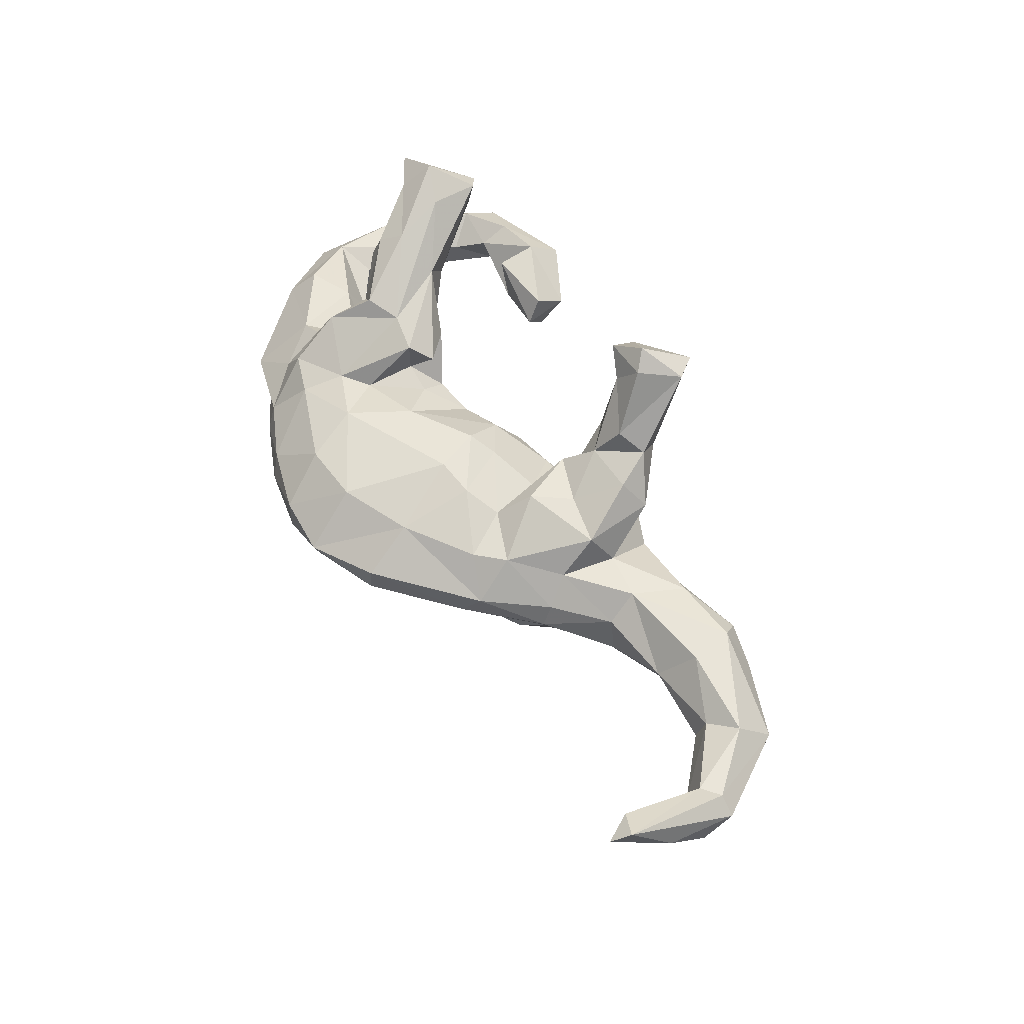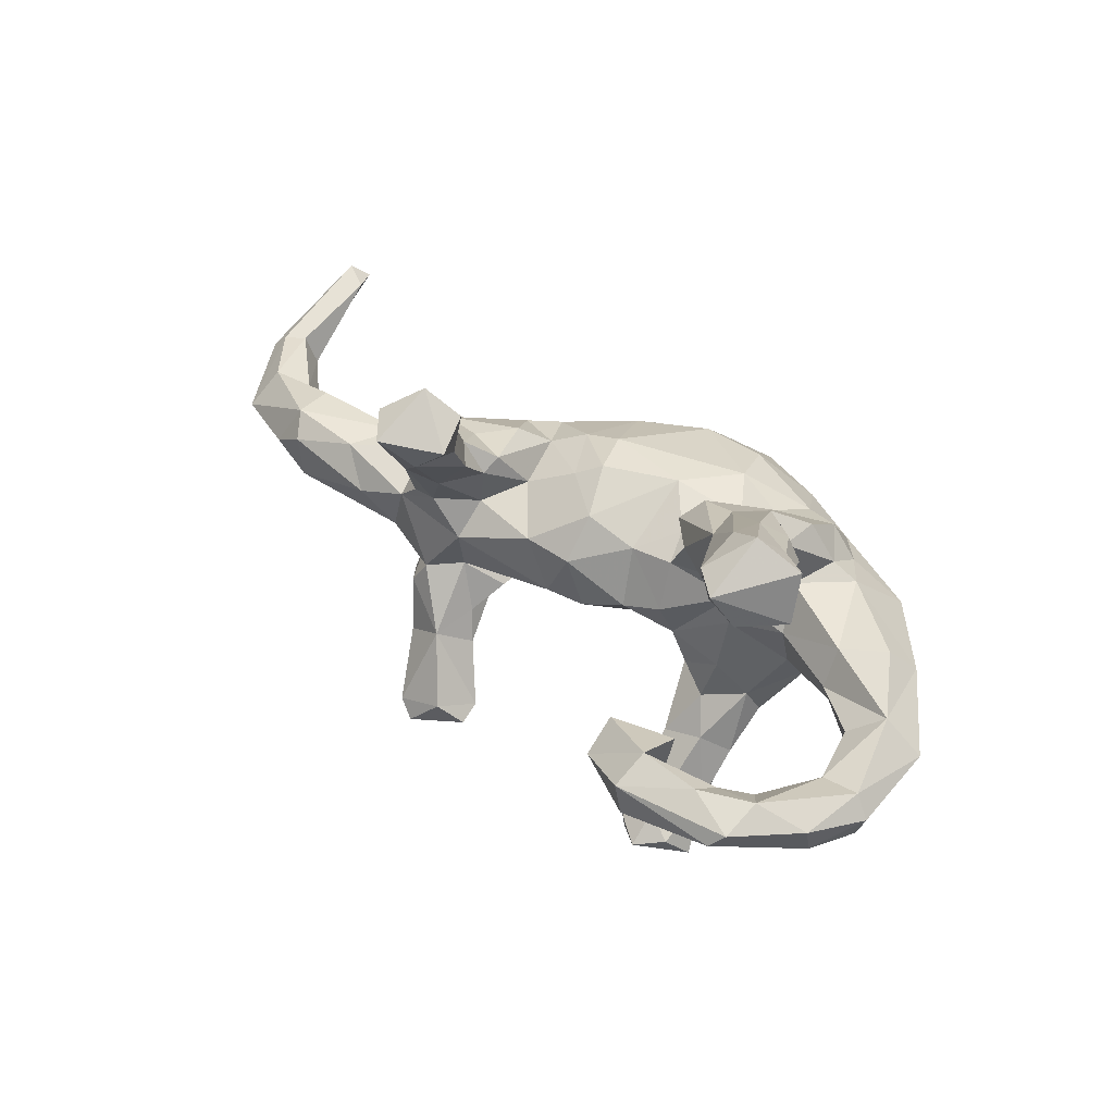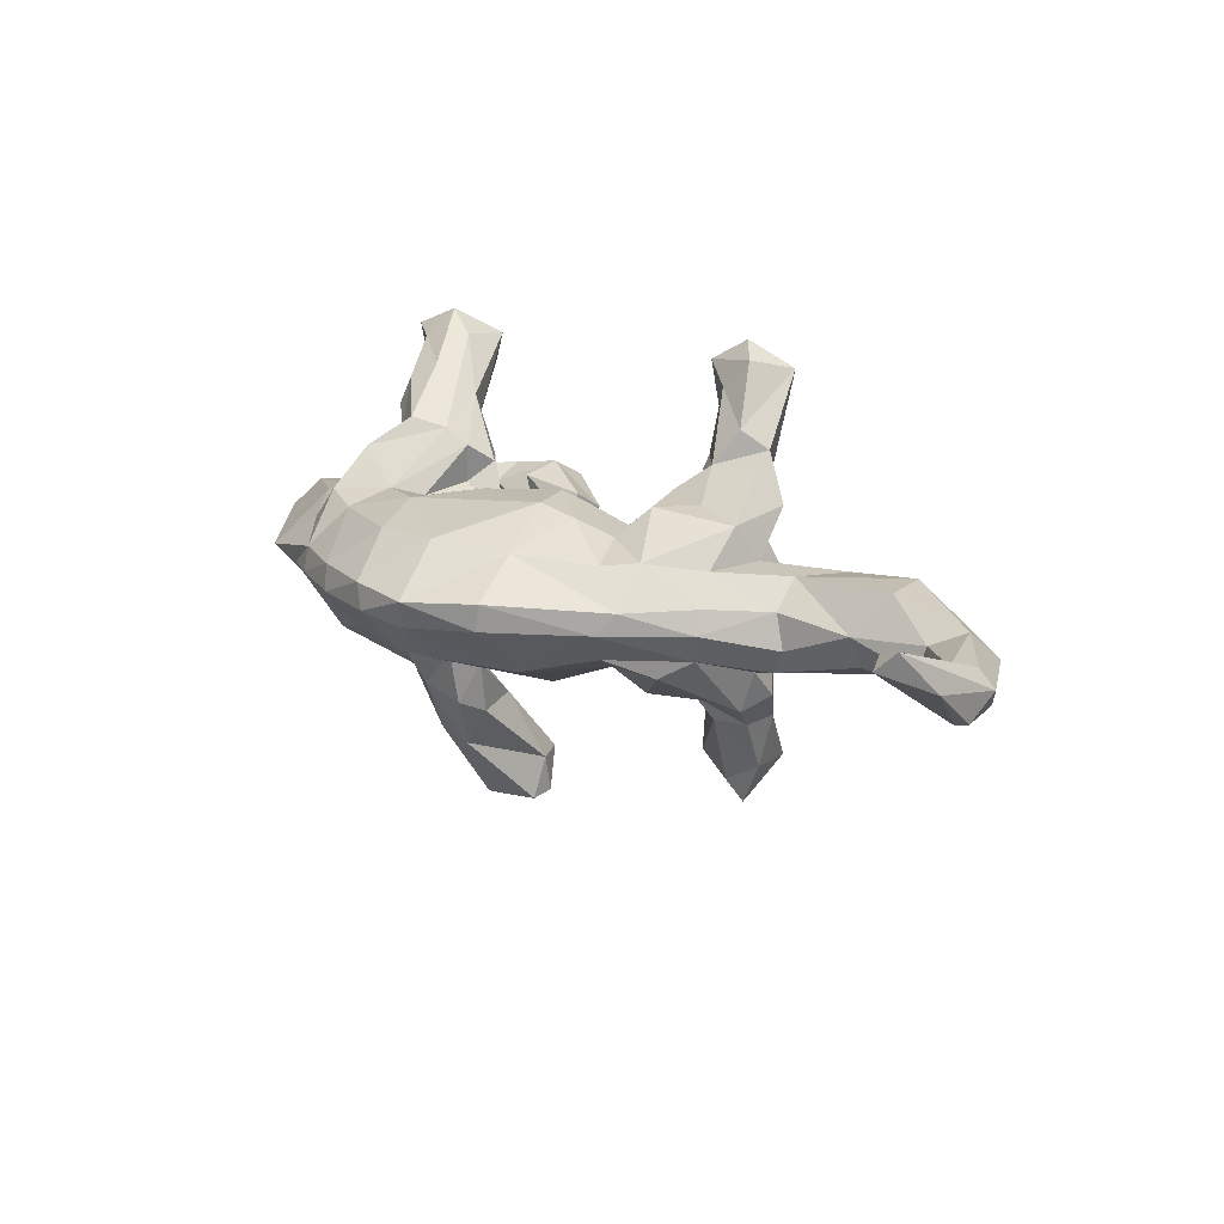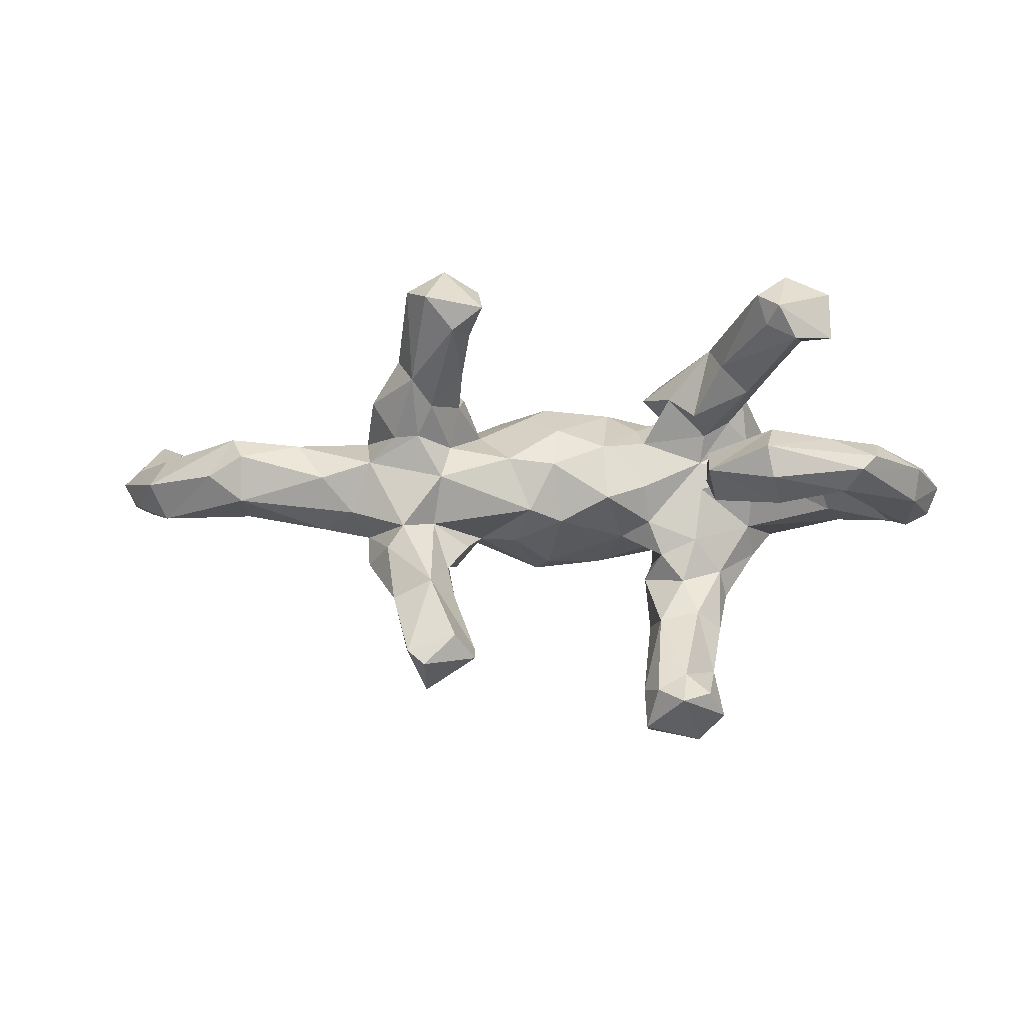
<metadata>
{"format":"obj","ext":"obj","renderer":"f3d","projection":"perspective","resolution":1024,"background":"white","views":[{"elev":51.5,"azim":60.6,"up":"+Z"},{"elev":39.8,"azim":-135.5,"up":"+Z"},{"elev":16.4,"azim":47.2,"up":"+Z"},{"elev":-4.0,"azim":-169.7,"up":"+Z"}]}
</metadata>
<code>
v 0.8757 -0.01449 0.02166
v 0.8705 -0.06077 -0.01671
v 0.8263 0.04275 -0.02413
v 0.8478 -0.01765 0.04769
v 0.8787 -0.1328 0.04152
v 0.8496 -0.2313 0.08727
v 0.8191 -0.04192 0.0475
v 0.7711 0.1293 0.008984
v 0.8275 -0.03784 -0.03341
v 0.8034 -0.05314 -0.001753
v 0.8672 -0.2034 0.1121
v 0.8227 -0.1871 0.09621
v 0.7603 0.07253 0.05737
v 0.7075 0.06077 -0.04225
v 0.7477 0.1033 -0.05145
v 0.7041 0.02877 -0.008065
v 0.7136 0.03961 0.03361
v 0.6071 0.1455 0.08743
v 0.5794 0.05769 -0.03302
v 0.642 0.1732 0.0197
v 0.6201 0.07536 0.08247
v 0.5829 0.02849 0.01944
v 0.5809 0.1783 0.0545
v 0.4447 0.09483 -0.07474
v 0.5821 0.169 -0.02546
v 0.4325 0.1646 0.01473
v 0.5875 0.0986 -0.04905
v 0.4527 0.05446 0.07657
v 0.4602 0.009206 0.03336
v 0.4852 0.1396 0.07403
v 0.4751 0.007771 -0.02253
v 0.3842 0.1334 -0.04677
v 0.4442 0.01998 -0.06408
v 0.3719 0.05832 -0.08856
v 0.3838 -0.06656 0.03598
v 0.363 -0.03044 0.08131
v 0.3747 0.06211 0.08305
v 0.3495 0.1447 0.04184
v 0.386 -0.08164 -0.001036
v 0.3571 0.1142 -0.1407
v 0.3113 0.162 -0.1119
v 0.3586 0.02619 0.1385
v 0.2997 0.1197 -0.2046
v 0.3011 0.1555 0.08542
v 0.3533 0.04831 -0.154
v 0.3633 -0.05853 -0.04955
v 0.3177 0.1118 0.1926
v 0.3445 0.1434 0.148
v 0.2527 0.2529 -0.2961
v 0.2725 0.176 -0.2934
v 0.2947 0.1827 -0.2032
v 0.2913 0.1677 0.2194
v 0.2213 0.2626 -0.3193
v 0.2115 0.3059 0.3115
v 0.2567 0.2116 0.1817
v 0.2547 0.2599 0.3275
v 0.2265 0.1887 -0.1709
v 0.3017 0.01711 -0.1401
v 0.2566 0.1388 0.2499
v 0.2854 0.1534 -0.07225
v 0.2312 0.1641 0.1396
v 0.2232 0.1908 0.3443
v 0.2591 0.1533 0.08857
v 0.1988 0.2128 0.3711
v 0.221 0.154 -0.3218
v 0.3182 -0.09198 -0.07953
v 0.275 0.03966 0.1524
v 0.1712 0.2432 -0.2688
v 0.2295 0.1073 0.1962
v 0.2509 0.096 -0.2027
v 0.2352 0.1801 -0.3642
v 0.2108 0.118 -0.1486
v 0.1423 0.2115 -0.3089
v 0.2335 -0.02177 0.1532
v 0.1947 0.1344 -0.2017
v 0.311 -0.1652 0.03334
v 0.1934 0.06498 0.1605
v 0.2215 0.06167 -0.1438
v 0.1497 0.1737 -0.2949
v 0.2879 -0.1905 -0.000304
v 0.1825 0.1761 0.2998
v 0.1782 0.1525 0.197
v 0.1562 0.1953 0.2611
v 0.1955 0.09649 0.1435
v 0.1725 0.2639 0.2592
v 0.1844 0.06651 -0.1075
v 0.2201 0.1355 0.01604
v 0.2395 0.1068 -0.06726
v 0.1413 0.1916 0.3359
v 0.2137 0.08795 0.07161
v 0.2959 -0.1042 0.09442
v 0.1724 0.01783 0.09511
v 0.1237 0.2463 0.3
v 0.2241 -0.02161 -0.1394
v 0.1741 -0.001954 -0.08844
v 0.2086 -0.07443 0.1116
v 0.2582 -0.1474 -0.05162
v 0.2339 -0.1028 -0.07693
v 0.2544 -0.1475 0.09013
v 0.1042 0.08656 0.05093
v 0.1059 0.01797 -0.09311
v 0.09945 -0.01955 0.1314
v 0.1508 -0.2283 0.1028
v 0.08405 -0.08724 -0.1393
v 0.1554 -0.1065 0.1363
v 0.06752 0.07809 -0.04204
v 0.06117 -0.04599 0.1528
v 0.167 -0.3078 0.003149
v 0.02548 0.02344 0.1071
v 0.0567 -0.05864 -0.1283
v 0.1726 -0.3074 0.04585
v 0.1496 -0.2134 -0.08148
v 0.02539 0.07503 0.04116
v 0.01589 0.04828 -0.06179
v 0.04322 -0.2888 -0.06812
v -0.06864 0.03948 -0.01825
v 0.03935 -0.2841 0.1143
v 0.06648 -0.3683 0.03898
v -0.08244 -0.05041 -0.08387
v 0.09472 -0.1191 0.1514
v -0.05722 0.007754 0.07769
v 0.04845 -0.3513 -0.007145
v -0.1336 0.02278 0.001862
v -0.106 -0.2077 0.1382
v -0.1398 0.09055 -0.3656
v -0.02682 -0.1313 -0.1256
v -0.0346 -0.3667 0.04866
v -0.04771 -0.1099 0.1465
v -0.1697 0.1385 -0.3639
v -0.1377 -0.006364 -0.06099
v -0.1422 0.06717 -0.4347
v -0.2168 0.1644 -0.3823
v -0.1462 0.1073 -0.4297
v -0.1266 -0.02243 0.1632
v -0.1599 -0.01697 -0.1209
v -0.1295 -0.003766 0.08253
v -0.1358 -0.04088 -0.2528
v -0.1243 -0.05897 -0.1646
v -0.1117 -0.04932 0.1105
v -0.02448 -0.3693 0.006853
v -0.1599 -0.05226 0.1287
v -0.2769 0.3407 0.0007188
v -0.1629 0.0312 -0.2415
v -0.04676 -0.2877 -0.07539
v -0.1371 -0.09655 -0.2267
v -0.1758 -0.04913 -0.3161
v -0.2656 0.2622 -0.01054
v -0.1324 -0.1207 -0.09622
v -0.1623 -0.1359 0.1195
v -0.2837 0.3 -0.04578
v -0.2173 0.03127 -0.4322
v -0.137 -0.3518 0.009497
v -0.1298 -0.1188 -0.1355
v -0.1495 -0.05797 0.1904
v -0.1992 -0.01419 -0.1689
v -0.1316 -0.214 -0.1001
v -0.2249 0.03163 0.1281
v -0.2295 -0.03714 0.0486
v -0.2162 0.1174 -0.3371
v -0.2347 0.07377 -0.4524
v -0.2214 -0.02343 -0.0936
v -0.2703 0.2839 0.0341
v -0.375 0.3853 0.0355
v -0.179 0.02318 0.1589
v -0.2325 -0.05531 -0.2991
v -0.229 0.01739 -0.2261
v -0.3844 0.382 -0.01629
v -0.3671 0.2707 -0.02672
v -0.2594 0.1294 -0.37
v -0.06801 -0.2927 0.1115
v -0.2583 0.03704 -0.3337
v -0.28 0.0927 -0.4087
v -0.2495 0.04845 -0.3953
v -0.1528 -0.3364 0.04801
v -0.2657 -0.01861 -0.2557
v -0.1947 -0.1159 -0.2025
v -0.3824 0.264 0.05148
v -0.2548 0.04665 0.2428
v -0.2386 -0.02053 0.09632
v -0.221 -0.2411 0.1083
v -0.1983 -0.1747 0.1321
v -0.2123 -0.04964 0.2077
v -0.3498 0.1865 0.3166
v -0.2327 -0.03339 -5.22e-05
v -0.3366 0.1004 0.3247
v -0.2079 -0.1702 -0.1046
v -0.2777 0.07787 0.2096
v -0.3109 -0.09286 0.09416
v -0.3648 0.1838 0.2655
v -0.3132 -0.08996 -0.06631
v -0.3909 0.3178 -0.05308
v -0.1639 -0.2724 -0.0681
v -0.2646 -0.07863 0.2222
v -0.2722 -0.08003 -0.1952
v -0.2634 -0.05493 -0.1509
v -0.2807 -0.05718 0.1245
v -0.3225 0.02164 0.2889
v -0.2996 -0.2023 -0.1114
v -0.5274 0.3526 -0.002349
v -0.4151 0.1834 0.2412
v -0.305 -0.06871 0.1834
v -0.3877 0.2083 0.295
v -0.2991 -0.1423 0.1788
v -0.2488 -0.3097 0.01104
v -0.3801 0.3298 0.06741
v -0.3953 0.1194 0.3592
v -0.3214 0.03737 0.168
v -0.2712 -0.2615 -0.04637
v -0.498 0.3297 -0.03556
v -0.4153 0.07456 0.3149
v -0.2844 -0.2227 0.1233
v -0.3195 -0.134 -0.1158
v -0.3285 -0.05111 0.02609
v -0.3563 -0.007121 0.2639
v -0.3738 -0.01563 0.2208
v -0.4753 0.2746 0.02333
v -0.4202 0.09094 0.2494
v -0.4696 0.1057 0.3277
v -0.3485 -0.1916 -0.0744
v -0.3264 -0.2271 0.07185
v -0.4416 -0.04437 0.06906
v -0.4725 0.3204 0.05106
v -0.3238 -0.2727 0.0041
v -0.3361 -0.1588 0.1138
v -0.2622 -0.2912 0.04553
v -0.4734 0.1269 0.2471
v -0.5479 0.3369 0.01977
v -0.3794 -0.1636 0.09554
v -0.4828 0.2939 -0.02913
v -0.4449 -0.01099 0.01325
v -0.4084 -0.2537 0.01528
v -0.5557 0.1481 -0.04835
v -0.5124 0.2302 0.002231
v -0.5291 0.03018 -0.03179
v -0.4608 -0.03442 -0.03866
v -0.6183 0.2378 0.005247
v -0.5305 0.04275 0.01295
v -0.549 0.2747 0.04415
v -0.5699 0.01319 -0.06492
v -0.5628 0.1354 0.00581
v -0.5967 0.1269 -0.0795
v -0.5355 -0.1237 0.03582
v -0.5123 -0.1464 0.004736
v -0.6105 0.2209 -0.04675
v -0.5091 -0.08436 0.07934
v -0.4769 -0.1043 -0.05397
v -0.58 0.009607 0.05101
v -0.6263 0.1326 0.01525
v -0.6088 -0.01642 -0.04926
v -0.6507 0.1392 -0.01881
v -0.6326 0.1351 -0.0619
v -0.6348 -0.008542 -0.003068
f 116 130 123
f 32 25 24
f 14 19 27
f 3 9 15
f 252 243 242
f 113 106 114
f 113 114 116
f 121 116 123
f 213 190 235
f 213 235 230
f 249 246 243
f 20 25 23
f 23 25 26
f 26 25 32
f 26 32 38
f 38 32 60
f 38 60 87
f 123 130 158
f 130 184 158
f 130 161 184
f 213 184 190
f 20 15 25
f 243 219 231
f 243 231 242
f 8 15 20
f 219 223 231
f 231 223 225
f 1 3 8
f 8 3 15
f 130 135 161
f 130 119 135
f 130 116 119
f 116 114 119
f 114 110 119
f 101 110 114
f 106 101 114
f 106 95 101
f 88 95 106
f 88 86 95
f 88 72 86
f 60 34 41
f 32 34 60
f 239 246 249
f 235 246 239
f 251 249 252
f 239 249 251
f 241 239 251
f 232 239 241
f 239 234 235
f 244 241 251
f 191 150 168
f 229 241 244
f 156 126 144
f 104 115 126
f 112 115 104
f 98 112 104
f 126 156 148
f 40 41 34
f 87 106 100
f 106 87 88
f 87 60 88
f 249 243 252
f 230 234 237
f 234 230 235
f 237 240 247
f 237 234 232
f 237 232 240
f 251 252 250
f 252 248 250
f 252 247 248
f 248 236 250
f 250 244 251
f 240 248 247
f 232 233 240
f 229 232 241
f 135 148 153
f 150 147 168
f 142 162 147
f 150 142 147
f 244 250 236
f 199 209 244
f 209 229 244
f 233 232 229
f 229 216 233
f 168 216 229
f 191 168 229
f 232 234 239
f 166 159 171
f 166 143 159
f 68 73 79
f 73 53 71
f 49 50 71
f 49 51 50
f 211 203 224
f 91 96 99
f 107 102 109
f 107 109 128
f 128 109 121
f 121 139 128
f 134 154 141
f 128 139 149
f 149 139 141
f 141 154 149
f 149 154 181
f 181 182 203
f 203 201 224
f 74 42 67
f 74 77 96
f 96 77 92
f 92 102 96
f 96 102 105
f 105 102 107
f 105 107 120
f 120 107 128
f 124 128 149
f 124 149 181
f 211 181 203
f 181 211 180
f 42 74 91
f 91 74 96
f 99 96 105
f 124 120 128
f 117 120 124
f 124 181 180
f 99 105 103
f 105 120 103
f 103 120 117
f 117 124 170
f 53 73 68
f 49 53 68
f 173 165 171
f 151 165 173
f 151 146 165
f 131 125 146
f 65 79 71
f 129 159 143
f 143 125 129
f 71 79 73
f 53 49 71
f 171 169 172
f 169 132 172
f 159 169 171
f 159 132 169
f 129 132 159
f 133 132 129
f 125 133 129
f 131 146 151
f 151 173 172
f 171 172 173
f 160 151 172
f 131 151 160
f 133 131 160
f 133 125 131
f 132 160 172
f 132 133 160
f 110 104 126
f 101 95 104
f 58 66 94
f 58 45 66
f 194 198 212
f 186 198 194
f 176 186 194
f 176 153 186
f 135 119 148
f 138 153 145
f 153 138 135
f 119 126 148
f 101 104 110
f 86 94 95
f 58 94 78
f 58 78 43
f 43 45 58
f 40 34 45
f 195 194 212
f 138 155 135
f 86 78 94
f 72 78 86
f 78 72 75
f 70 43 78
f 40 45 43
f 195 155 166
f 161 155 195
f 161 135 155
f 75 70 78
f 199 244 236
f 82 69 81
f 69 52 59
f 54 85 93
f 210 218 217
f 217 218 226
f 56 52 55
f 56 55 54
f 54 55 85
f 85 83 93
f 83 81 89
f 93 83 89
f 214 197 210
f 214 210 217
f 52 56 59
f 59 62 81
f 82 81 83
f 182 178 185
f 182 185 197
f 193 182 197
f 59 81 69
f 193 197 214
f 206 185 183
f 183 202 206
f 206 202 218
f 210 206 218
f 56 54 64
f 56 64 62
f 54 93 64
f 89 64 93
f 178 183 185
f 197 185 206
f 197 206 210
f 59 56 62
f 81 62 89
f 62 64 89
f 227 199 236
f 191 229 209
f 167 209 199
f 167 191 209
f 167 142 191
f 142 150 191
f 144 140 152
f 115 140 144
f 140 115 122
f 115 112 122
f 144 152 192
f 15 9 14
f 186 208 198
f 208 192 204
f 192 208 186
f 156 192 186
f 156 144 192
f 98 97 112
f 66 97 98
f 45 46 66
f 95 98 104
f 115 144 126
f 200 217 226
f 183 187 189
f 178 187 183
f 218 202 226
f 202 200 226
f 202 189 200
f 183 189 202
f 182 193 203
f 67 47 69
f 193 214 201
f 203 193 201
f 154 178 182
f 154 134 178
f 77 69 84
f 84 69 82
f 47 52 69
f 47 48 52
f 214 215 201
f 215 196 201
f 178 164 157
f 134 164 178
f 85 82 83
f 61 82 85
f 85 55 61
f 52 48 55
f 217 215 214
f 217 207 215
f 187 207 200
f 187 157 207
f 187 178 157
f 200 207 217
f 189 187 200
f 12 6 11
f 154 182 181
f 207 196 215
f 74 67 77
f 67 69 77
f 47 67 42
f 42 37 48
f 48 47 42
f 201 188 224
f 163 142 167
f 163 167 199
f 216 168 205
f 147 177 168
f 140 127 152
f 2 5 9
f 142 163 205
f 163 199 227
f 163 227 222
f 222 227 238
f 238 227 236
f 162 142 205
f 162 205 177
f 205 163 222
f 177 205 168
f 205 222 216
f 222 238 216
f 147 162 177
f 233 216 238
f 240 233 238
f 240 238 248
f 248 238 236
f 221 230 247
f 230 237 247
f 242 247 252
f 221 213 230
f 221 247 245
f 201 196 188
f 164 136 179
f 164 141 136
f 139 136 141
f 134 141 164
f 84 92 77
f 84 90 92
f 84 61 90
f 82 61 84
f 207 179 196
f 157 179 207
f 157 164 179
f 63 90 61
f 55 63 61
f 55 44 63
f 48 44 55
f 9 6 12
f 5 6 9
f 5 11 6
f 11 7 12
f 4 7 11
f 11 1 4
f 5 1 11
f 118 117 127
f 88 57 72
f 88 60 57
f 60 41 57
f 51 49 57
f 41 51 57
f 40 51 41
f 145 153 176
f 146 145 176
f 137 138 145
f 195 175 194
f 175 165 194
f 165 176 194
f 146 176 165
f 138 137 143
f 166 175 195
f 143 166 155
f 138 143 155
f 57 79 75
f 72 57 75
f 51 43 50
f 51 40 43
f 79 57 68
f 57 49 68
f 137 145 146
f 125 143 137
f 171 165 175
f 175 166 171
f 125 137 146
f 79 70 75
f 65 70 79
f 50 43 70
f 50 70 65
f 71 50 65
f 118 127 140
f 122 118 140
f 122 108 118
f 108 111 118
f 63 38 87
f 100 106 113
f 158 184 213
f 90 63 87
f 188 213 221
f 245 247 242
f 30 23 26
f 30 26 38
f 37 38 44
f 48 37 44
f 44 38 63
f 90 87 100
f 92 90 100
f 92 100 102
f 100 109 102
f 109 100 113
f 109 113 121
f 121 113 116
f 136 121 123
f 121 136 139
f 158 136 123
f 136 158 179
f 179 158 196
f 196 158 188
f 188 158 213
f 188 221 228
f 245 228 221
f 228 245 242
f 18 20 23
f 30 18 23
f 18 30 28
f 30 37 28
f 37 30 38
f 224 188 228
f 231 228 242
f 13 8 18
f 18 8 20
f 12 10 9
f 2 1 5
f 127 174 152
f 112 108 122
f 112 80 108
f 80 111 108
f 80 76 111
f 3 2 9
f 3 1 2
f 204 174 225
f 192 152 204
f 152 174 204
f 46 80 97
f 39 76 80
f 39 35 76
f 16 10 17
f 14 10 16
f 7 17 10
f 9 10 14
f 223 204 225
f 204 223 208
f 46 39 80
f 31 39 33
f 39 29 35
f 31 29 39
f 16 22 19
f 16 17 22
f 14 16 19
f 22 29 31
f 19 22 31
f 97 80 112
f 66 46 97
f 33 39 46
f 219 208 223
f 198 208 219
f 148 156 186
f 34 46 45
f 34 33 46
f 24 33 34
f 19 31 33
f 27 19 33
f 25 15 27
f 15 14 27
f 190 212 219
f 219 212 198
f 24 27 33
f 25 27 24
f 246 219 243
f 190 219 246
f 235 190 246
f 195 212 190
f 190 161 195
f 184 161 190
f 32 24 34
f 94 98 95
f 66 98 94
f 153 148 186
f 119 110 126
f 127 170 174
f 220 224 228
f 13 18 21
f 13 21 17
f 21 18 28
f 22 21 28
f 22 28 29
f 29 28 36
f 28 37 36
f 36 37 42
f 211 224 220
f 231 225 220
f 231 220 228
f 1 8 4
f 4 8 13
f 7 4 13
f 17 21 22
f 35 29 36
f 35 36 91
f 36 42 91
f 170 124 180
f 174 180 225
f 225 180 211
f 225 211 220
f 7 13 17
f 35 91 76
f 76 91 99
f 103 76 99
f 174 170 180
f 12 7 10
f 111 76 103
f 103 118 111
f 118 103 117
f 127 117 170

</code>
